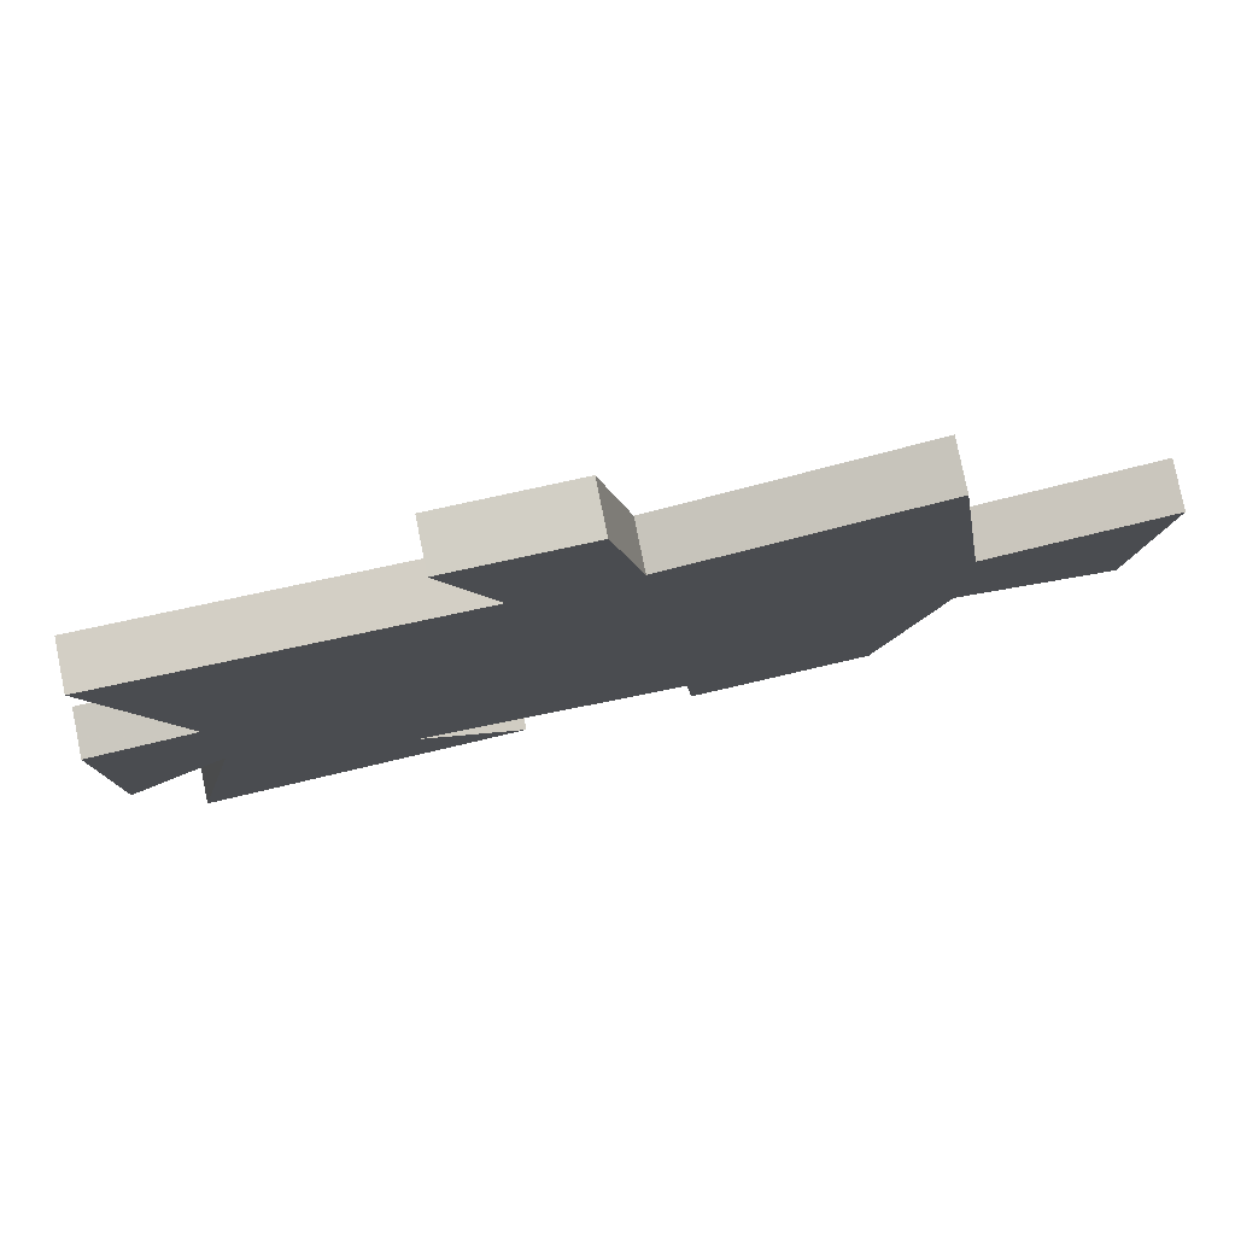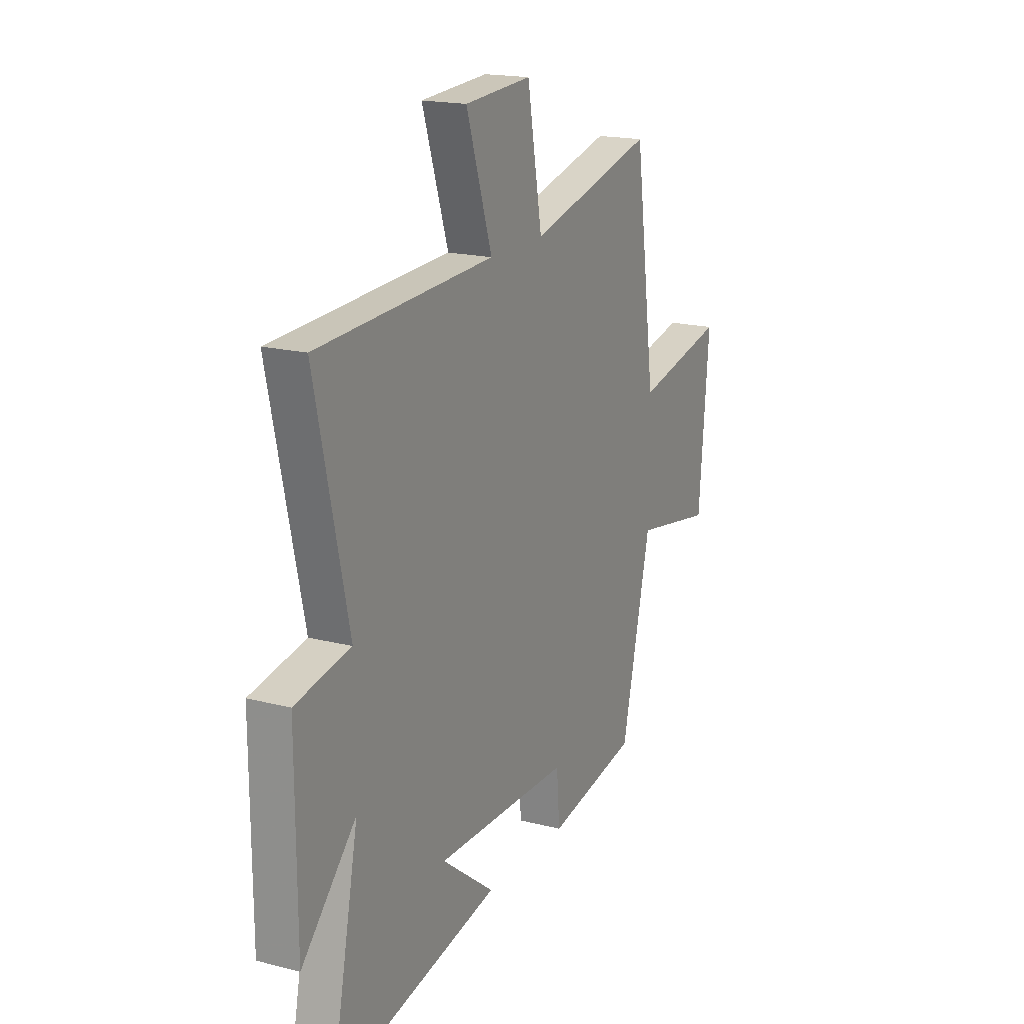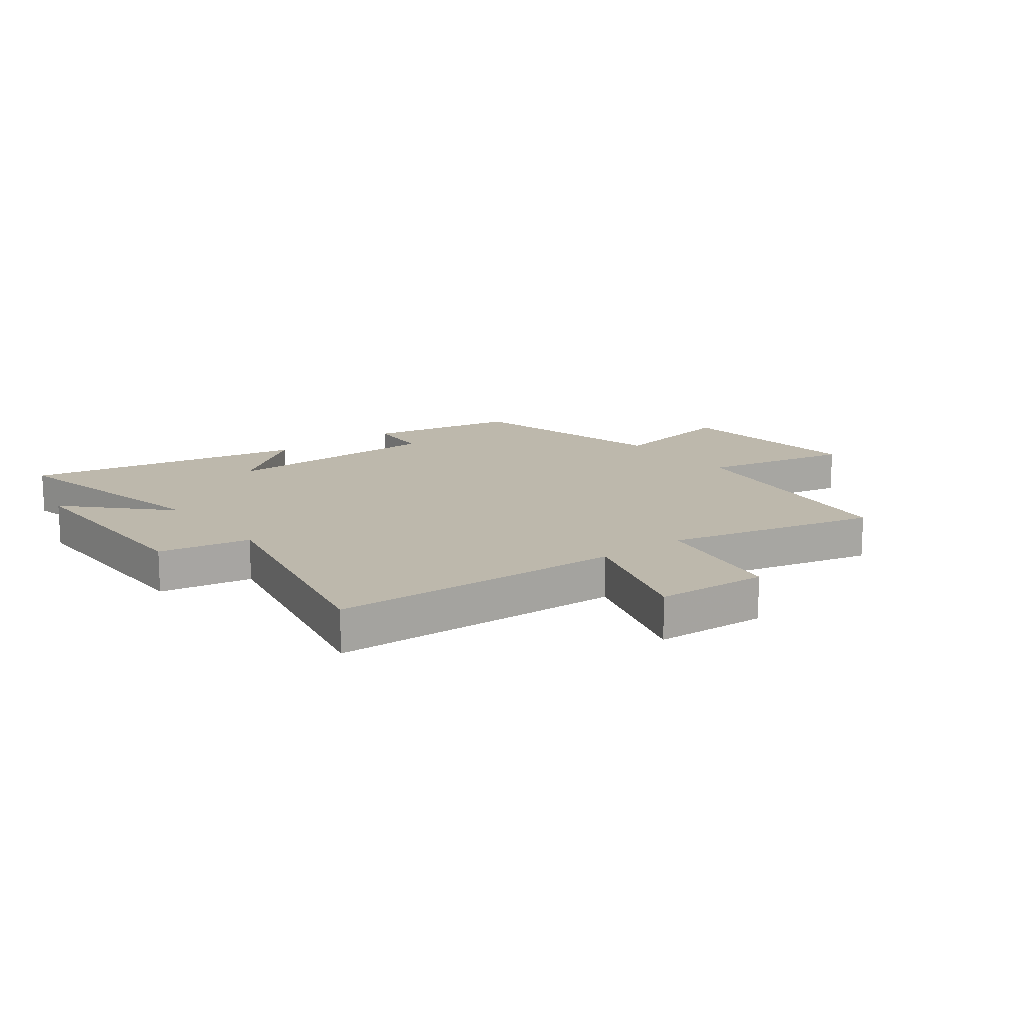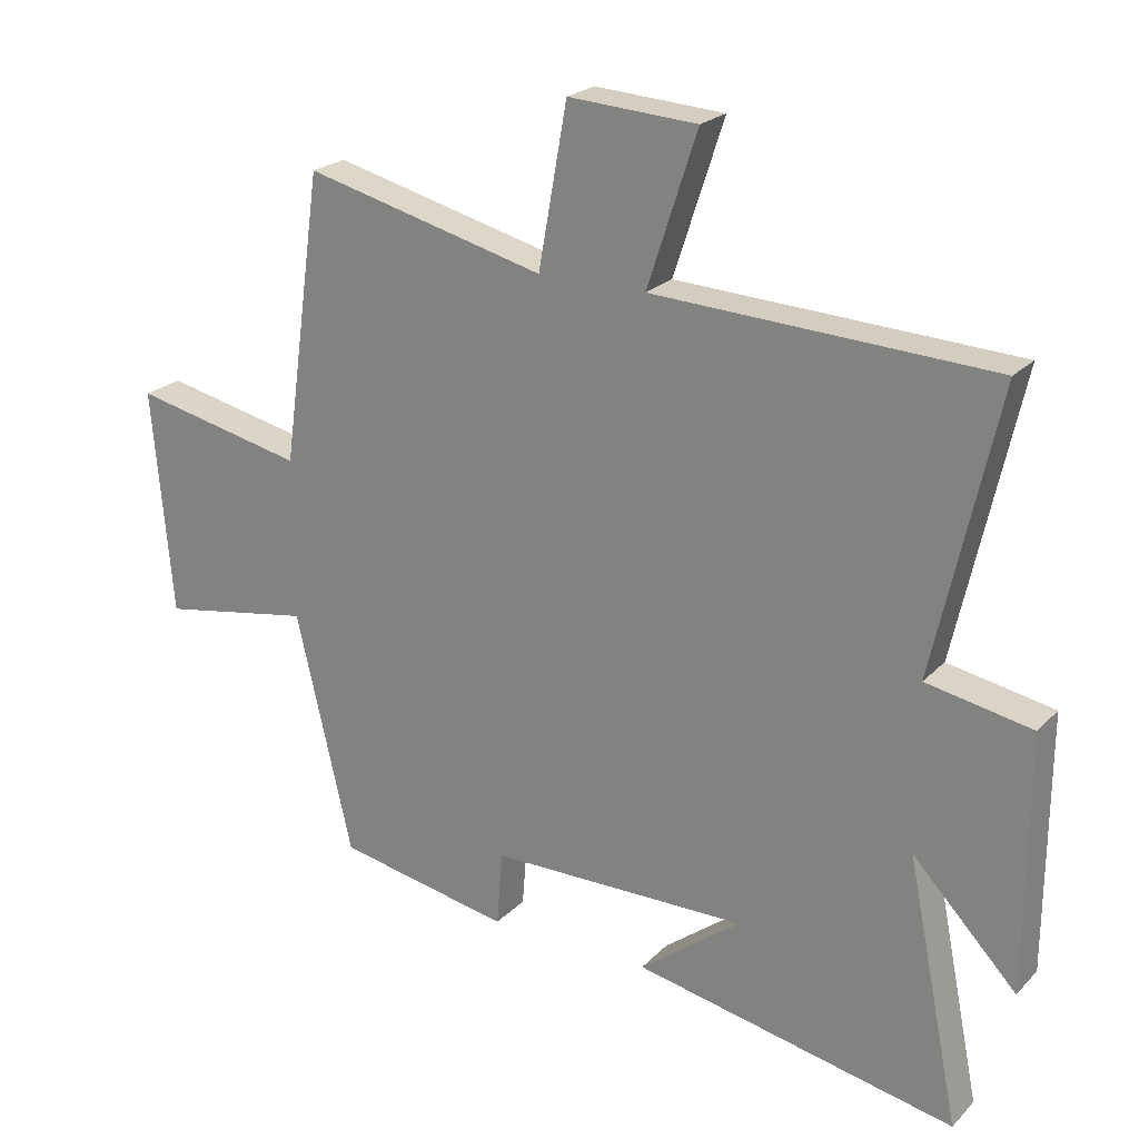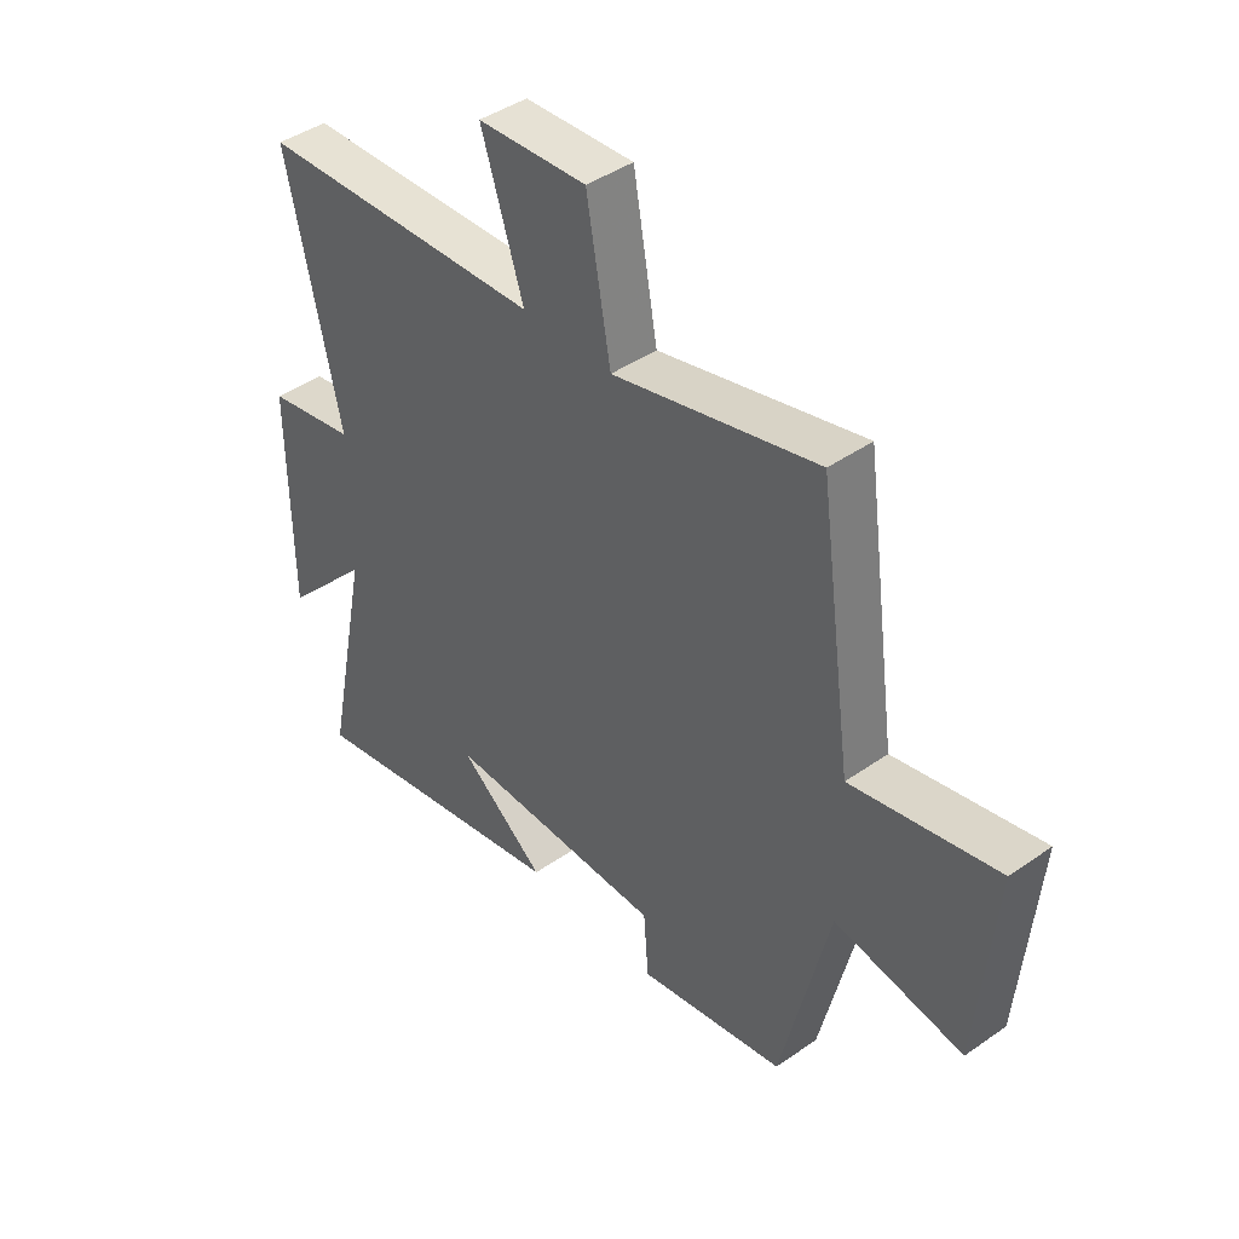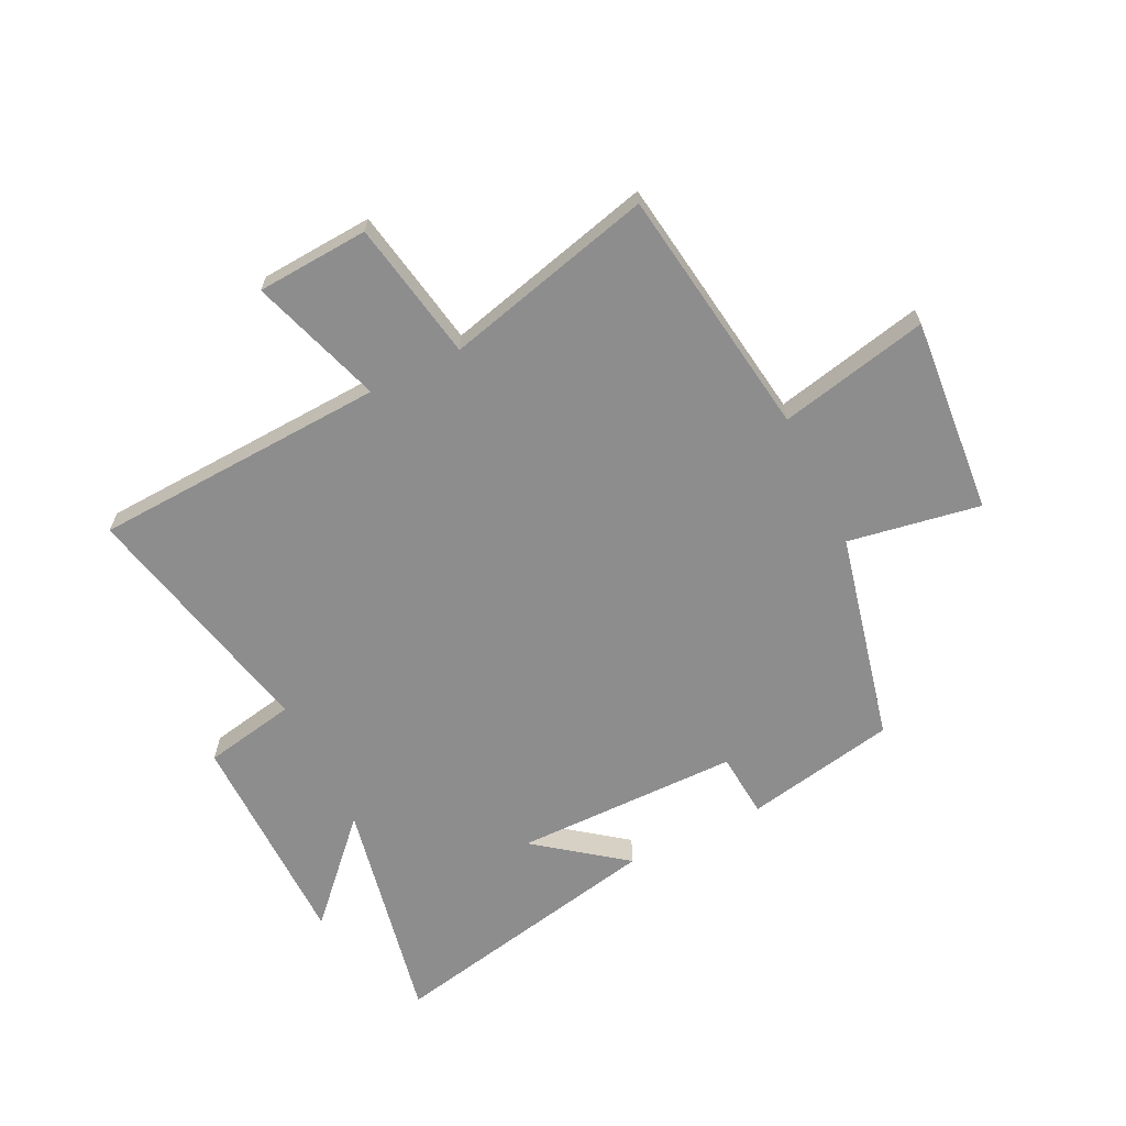
<metadata>
{"format":"obj","ext":"obj","renderer":"f3d","projection":"perspective","resolution":1024,"background":"white","views":[{"elev":79.7,"azim":-11.5,"up":"+Z"},{"elev":18.1,"azim":-63.5,"up":"+Z"},{"elev":14.8,"azim":-37.8,"up":"+Y"},{"elev":22.6,"azim":-148.6,"up":"+Z"},{"elev":42.8,"azim":50.2,"up":"+Z"},{"elev":-64.7,"azim":26.3,"up":"+Y"}]}
</metadata>
<code>
v 0.415 0.07 -0.45
v 0.153 0.07 -0.5
v 0.144 0.07 -0.387
v -0.246 0.07 -0.383
v -0.093 0.07 -0.5
v -0.58 0.07 -0.598
v -0.5 0.07 -0.202
v -0.657 0.07 -0.366
v -0.659 0.07 0.018
v -0.5 0.07 0.048
v -0.595 0.07 0.476
v -0.086 0.07 0.5
v -0.161 0.07 0.729
v 0.033 0.07 0.741
v 0.076 0.07 0.5
v 0.439 0.07 0.591
v 0.5 0.07 0.156
v 0.759 0.07 0.212
v 0.729 0.07 -0.128
v 0.5 0.07 -0.088
v 0.415 0 -0.45
v 0.153 0 -0.5
v 0.144 0 -0.387
v -0.246 0 -0.383
v -0.093 0 -0.5
v -0.58 0 -0.598
v -0.5 0 -0.202
v -0.657 0 -0.366
v -0.659 0 0.018
v -0.5 0 0.048
v -0.595 0 0.476
v -0.086 0 0.5
v -0.161 0 0.729
v 0.033 0 0.741
v 0.076 0 0.5
v 0.439 0 0.591
v 0.5 0 0.156
v 0.759 0 0.212
v 0.729 0 -0.128
v 0.5 0 -0.088
f 17 18 19 20
f 15 16 17 20
f 15 20 1 2
f 12 13 14 15
f 10 11 12 15
f 7 8 9 10
f 7 10 15
f 4 5 6 7
f 3 4 7 15
f 2 3 15
f 40 39 38 37
f 40 37 36 35
f 22 21 40 35
f 35 34 33 32
f 35 32 31 30
f 30 29 28 27
f 35 30 27
f 27 26 25 24
f 35 27 24 23
f 35 23 22
f 1 21 22 2
f 2 22 23 3
f 3 23 24 4
f 4 24 25 5
f 5 25 26 6
f 6 26 27 7
f 7 27 28 8
f 8 28 29 9
f 9 29 30 10
f 10 30 31 11
f 11 31 32 12
f 12 32 33 13
f 13 33 34 14
f 14 34 35 15
f 15 35 36 16
f 16 36 37 17
f 17 37 38 18
f 18 38 39 19
f 19 39 40 20
f 20 40 21 1

</code>
